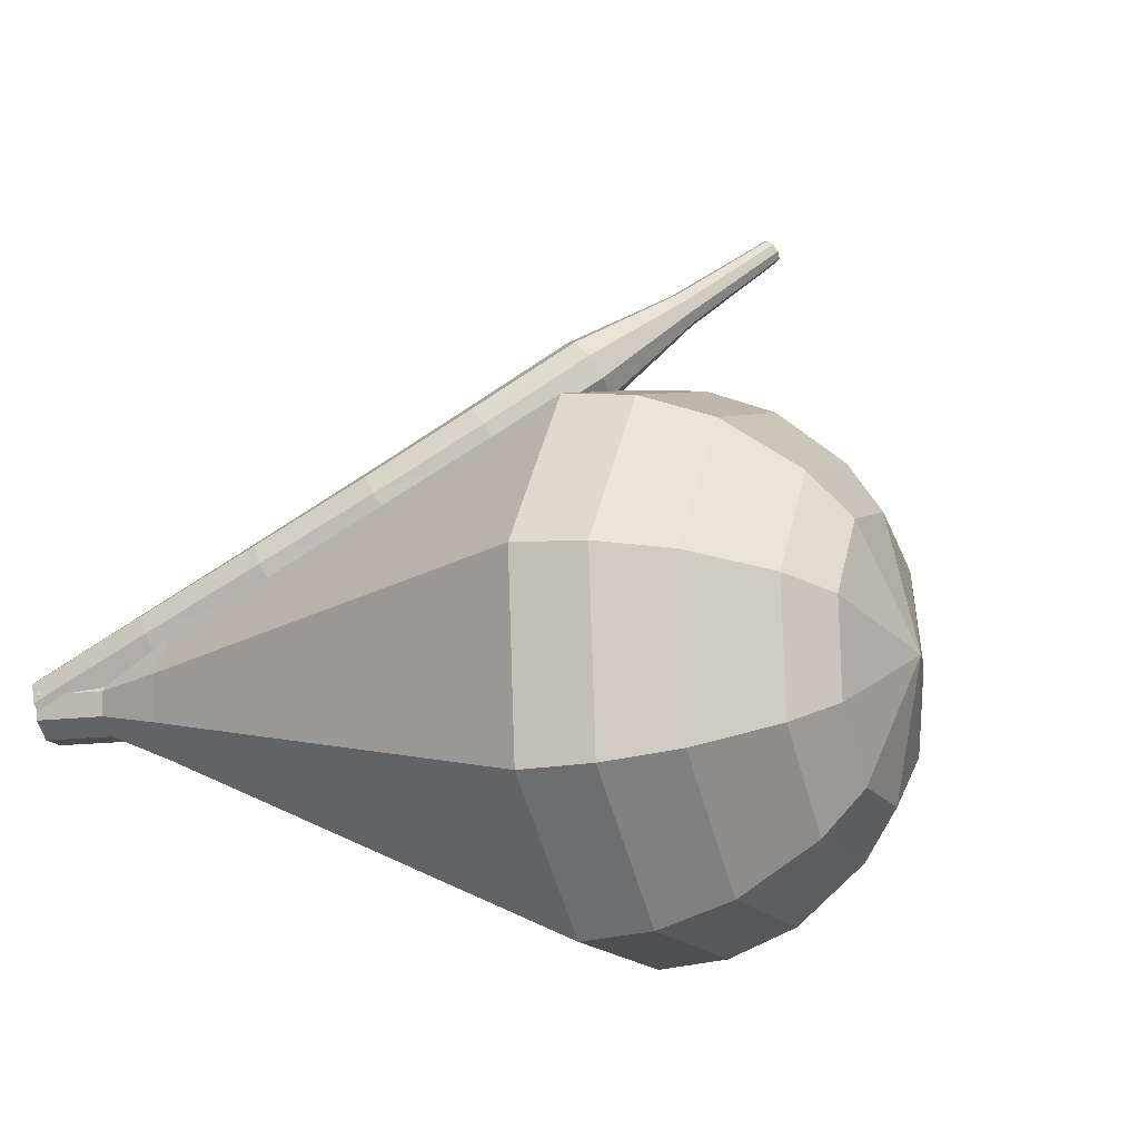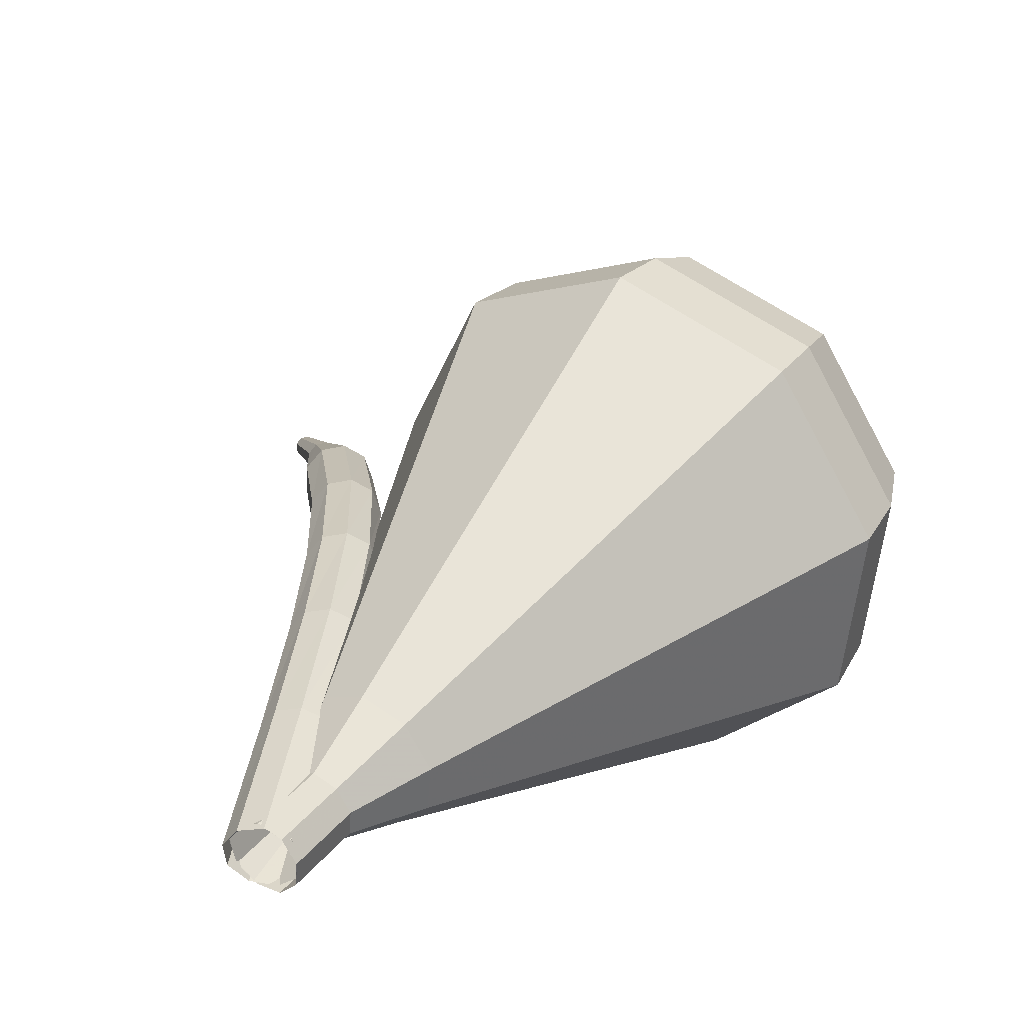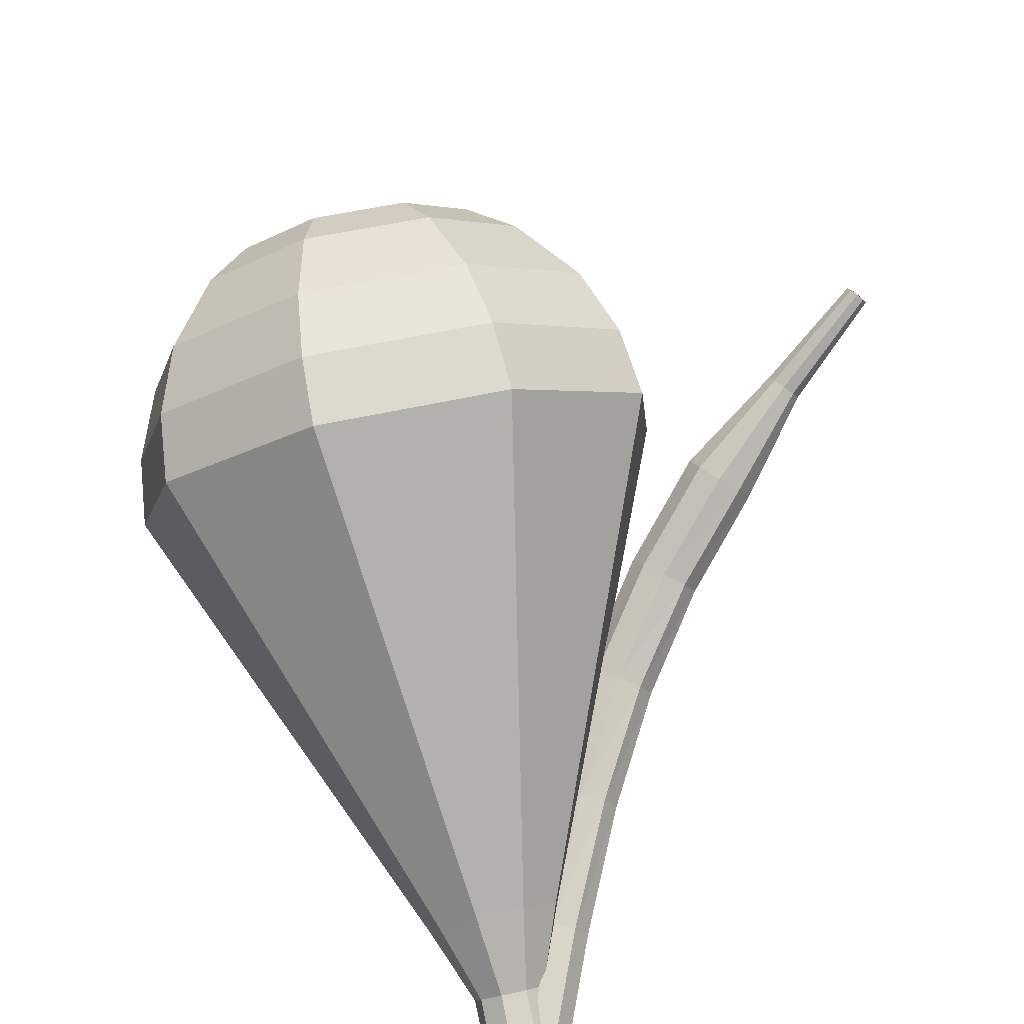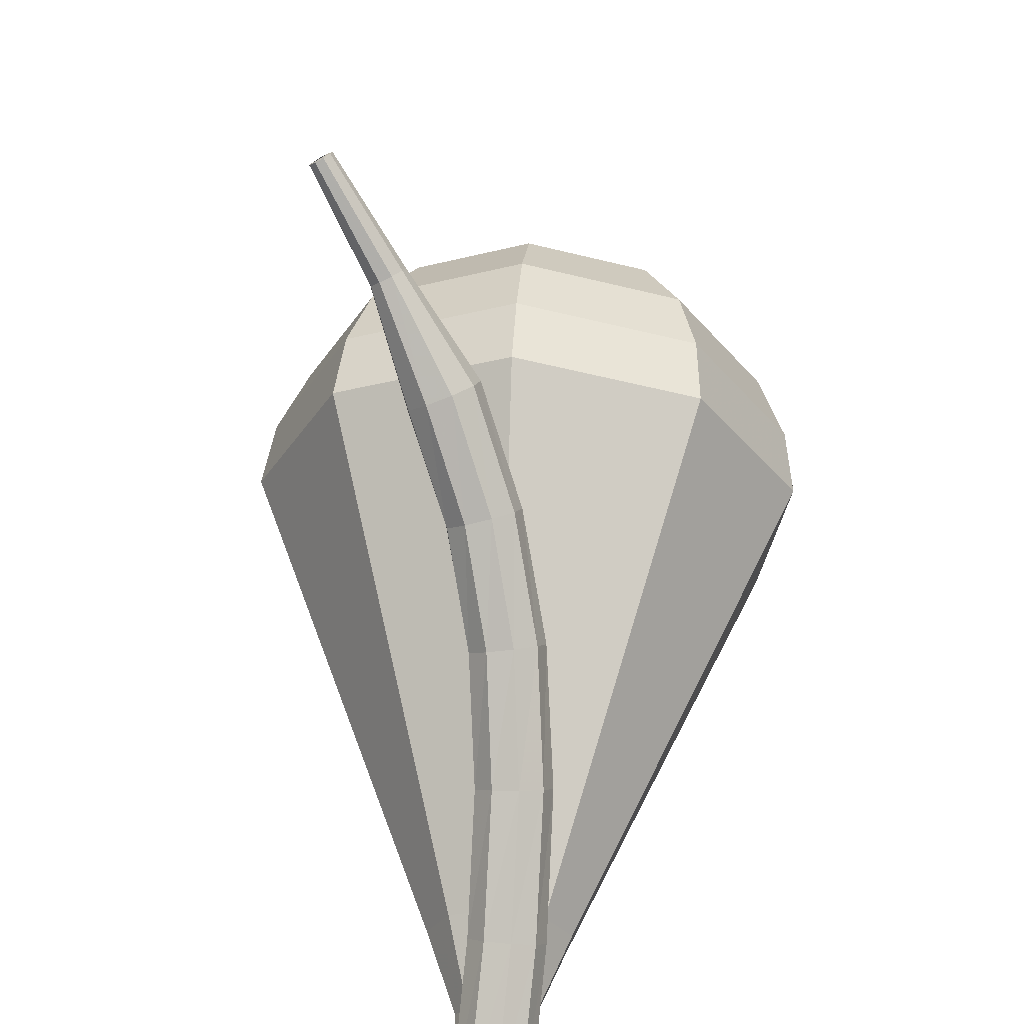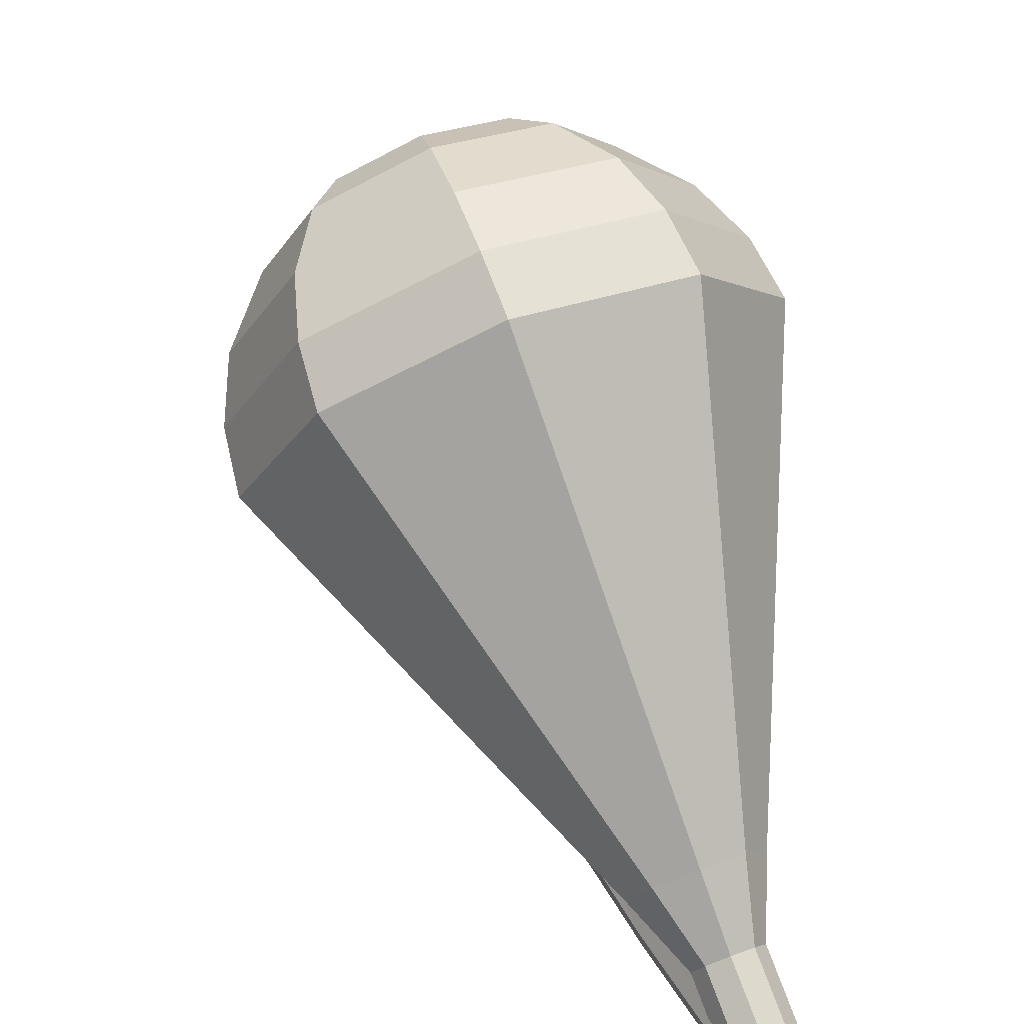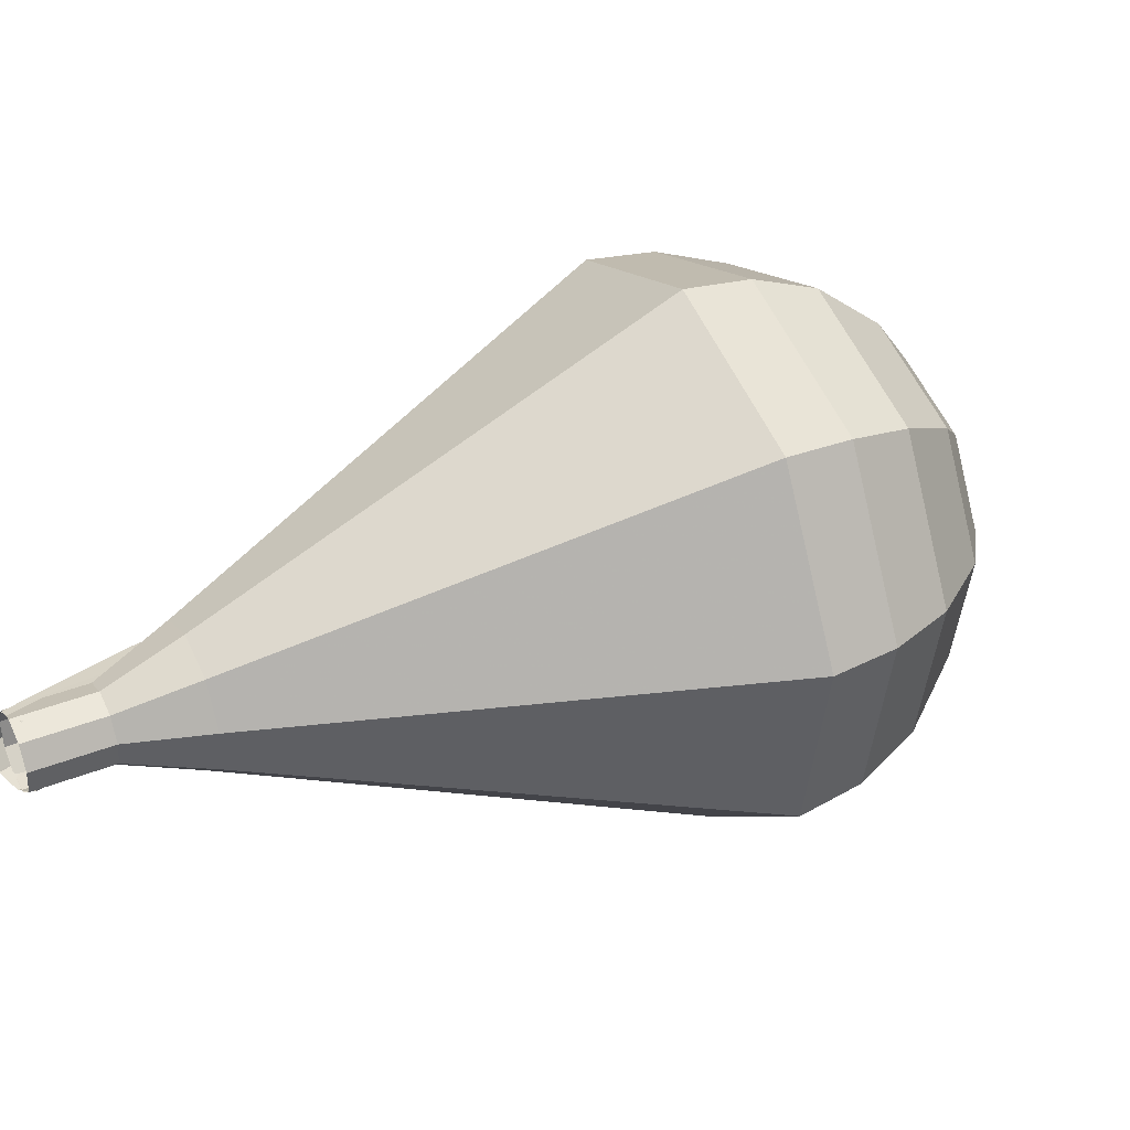
<metadata>
{"format":"obj","ext":"obj","renderer":"f3d","projection":"perspective","resolution":1024,"background":"white","views":[{"elev":55.6,"azim":135.1,"up":"+Z"},{"elev":8.0,"azim":70.7,"up":"+Z"},{"elev":-78.4,"azim":-131.8,"up":"+Z"},{"elev":-71.9,"azim":-61.0,"up":"+Y"},{"elev":21.3,"azim":91.6,"up":"+Y"},{"elev":-15.8,"azim":108.1,"up":"+Z"}]}
</metadata>
<code>
g tube1
v 171.6 166.9 132.8
v 171.2 166.9 132.3
v 170.8 166.5 132
v 170.5 165.9 132.1
v 170.5 165.3 132.5
v 170.8 165.2 133.1
v 171.3 165.4 133.5
v 171.7 166 133.6
v 171.8 166.6 133.4
v 171.6 166.9 132.8
v 168.7 168.6 134.9
v 168.3 168.5 134.3
v 167.9 168.1 134
v 167.6 167.5 134.1
v 167.7 166.9 134.6
v 168 166.8 135.2
v 168.4 167 135.6
v 168.8 167.6 135.7
v 168.9 168.2 135.4
v 168.7 168.6 134.9
v 165.8 170.1 136.7
v 165.4 170 136.1
v 165 169.5 135.8
v 164.8 168.9 135.9
v 164.8 168.4 136.4
v 165.1 168.2 137
v 165.5 168.5 137.5
v 165.8 169.1 137.6
v 165.9 169.7 137.3
v 165.8 170.1 136.7
v 162.7 171.3 138.1
v 162.4 171.2 137.5
v 162.1 170.7 137.2
v 161.9 170 137.3
v 162 169.5 137.8
v 162.2 169.4 138.4
v 162.5 169.8 138.9
v 162.8 170.4 139
v 162.9 171 138.7
v 162.7 171.3 138.1
v 159.7 172.3 139.1
v 159.4 172.1 138.5
v 159.2 171.5 138.2
v 159.1 170.9 138.3
v 159.1 170.4 138.8
v 159.3 170.4 139.5
v 159.5 170.8 140
v 159.7 171.4 140.1
v 159.8 172 139.7
v 159.7 172.3 139.1
v 156.5 172.9 139.7
v 156.4 172.7 139.1
v 156.2 172.1 138.7
v 156.1 171.4 138.8
v 156.1 171 139.4
v 156.2 171 140
v 156.4 171.4 140.6
v 156.5 172.1 140.7
v 156.5 172.7 140.3
v 156.5 172.9 139.7
v 153.2 172.8 139.9
v 153.2 172.7 139.6
v 153.1 172.4 139.4
v 153.1 172.1 139.5
v 153.1 171.9 139.8
v 153.1 171.9 140.1
v 153.1 172.1 140.4
v 153.2 172.4 140.4
v 153.2 172.7 140.3
v 153.2 172.8 139.9
v 149.9 172.9 139.9
v 149.9 172.8 139.7
v 149.9 172.6 139.6
v 149.8 172.4 139.6
v 149.8 172.3 139.8
v 149.8 172.3 140
v 149.8 172.4 140.2
v 149.9 172.6 140.3
v 149.9 172.8 140.1
v 149.9 172.9 139.9
v 149.8 172.8 139.9
v 149.8 172.7 139.8
v 149.8 172.6 139.7
v 149.8 172.5 139.8
v 149.8 172.4 139.9
v 149.8 172.4 140
v 149.8 172.5 140.1
v 149.8 172.6 140.1
v 149.8 172.7 140.1
v 149.8 172.8 139.9
f 1 2 12
f 12 11 1
f 2 3 13
f 13 12 2
f 3 4 14
f 14 13 3
f 4 5 15
f 15 14 4
f 5 6 16
f 16 15 5
f 6 7 17
f 17 16 6
f 7 8 18
f 18 17 7
f 8 9 19
f 19 18 8
f 9 10 20
f 20 19 9
f 11 12 22
f 22 21 11
f 12 13 23
f 23 22 12
f 13 14 24
f 24 23 13
f 14 15 25
f 25 24 14
f 15 16 26
f 26 25 15
f 16 17 27
f 27 26 16
f 17 18 28
f 28 27 17
f 18 19 29
f 29 28 18
f 19 20 30
f 30 29 19
f 21 22 32
f 32 31 21
f 22 23 33
f 33 32 22
f 23 24 34
f 34 33 23
f 24 25 35
f 35 34 24
f 25 26 36
f 36 35 25
f 26 27 37
f 37 36 26
f 27 28 38
f 38 37 27
f 28 29 39
f 39 38 28
f 29 30 40
f 40 39 29
f 31 32 42
f 42 41 31
f 32 33 43
f 43 42 32
f 33 34 44
f 44 43 33
f 34 35 45
f 45 44 34
f 35 36 46
f 46 45 35
f 36 37 47
f 47 46 36
f 37 38 48
f 48 47 37
f 38 39 49
f 49 48 38
f 39 40 50
f 50 49 39
f 41 42 52
f 52 51 41
f 42 43 53
f 53 52 42
f 43 44 54
f 54 53 43
f 44 45 55
f 55 54 44
f 45 46 56
f 56 55 45
f 46 47 57
f 57 56 46
f 47 48 58
f 58 57 47
f 48 49 59
f 59 58 48
f 49 50 60
f 60 59 49
f 51 52 62
f 62 61 51
f 52 53 63
f 63 62 52
f 53 54 64
f 64 63 53
f 54 55 65
f 65 64 54
f 55 56 66
f 66 65 55
f 56 57 67
f 67 66 56
f 57 58 68
f 68 67 57
f 58 59 69
f 69 68 58
f 59 60 70
f 70 69 59
f 61 62 72
f 72 71 61
f 62 63 73
f 73 72 62
f 63 64 74
f 74 73 63
f 64 65 75
f 75 74 64
f 65 66 76
f 76 75 65
f 66 67 77
f 77 76 66
f 67 68 78
f 78 77 67
f 68 69 79
f 79 78 68
f 69 70 80
f 80 79 69
f 71 72 82
f 82 81 71
f 72 73 83
f 83 82 72
f 73 74 84
f 84 83 73
f 74 75 85
f 85 84 74
f 75 76 86
f 86 85 75
f 76 77 87
f 87 86 76
f 77 78 88
f 88 87 77
f 78 79 89
f 89 88 78
f 79 80 90
f 90 89 79
v 172 166.7 132.8
v 171.6 166.7 132.2
v 171.1 166.5 131.9
v 170.6 166 132
v 170.3 165.6 132.5
v 170.5 165.4 133.1
v 170.9 165.5 133.6
v 171.5 165.9 133.7
v 171.9 166.3 133.4
v 172 166.7 132.8
v 172 166.6 132.8
v 171.6 166.7 132.2
v 171.1 166.5 131.9
v 170.6 166 132
v 170.3 165.6 132.5
v 170.5 165.4 133.1
v 170.9 165.5 133.6
v 171.5 165.9 133.7
v 171.9 166.3 133.4
v 172 166.6 132.8
v 170.8 168.3 133.6
v 170.5 168.3 133
v 169.9 168.1 132.7
v 169.4 167.6 132.8
v 169.2 167.2 133.3
v 169.3 167 133.9
v 169.8 167.1 134.4
v 170.4 167.5 134.5
v 170.8 167.9 134.2
v 170.8 168.3 133.6
v 170.4 170.4 134.4
v 169.8 170.5 133.2
v 168.7 170 132.6
v 167.8 169.2 132.8
v 167.3 168.5 133.8
v 167.6 168.1 135
v 168.4 168.3 135.9
v 169.5 168.9 136.1
v 170.3 169.8 135.5
v 170.4 170.4 134.4
v 170 172.5 135.1
v 169.1 172.7 133.4
v 167.5 172 132.6
v 166.1 170.8 132.9
v 165.4 169.7 134.2
v 165.8 169.1 136
v 167.1 169.4 137.4
v 168.7 170.4 137.7
v 169.9 171.6 136.8
v 170 172.5 135.1
v 169.6 174.7 135.9
v 168.4 174.9 133.7
v 166.3 174 132.5
v 164.4 172.4 132.9
v 163.4 170.9 134.7
v 164 170.1 137.1
v 165.7 170.5 138.9
v 167.9 171.8 139.3
v 169.4 173.5 138.1
v 169.6 174.7 135.9
v 168.9 179 137.5
v 167 179.3 134.1
v 163.9 178 132.3
v 161 175.6 132.9
v 159.6 173.3 135.7
v 160.4 172.1 139.2
v 163 172.7 142
v 166.2 174.7 142.6
v 168.6 177.2 140.8
v 168.9 179 137.5
v 168.1 183.3 139
v 165.7 183.8 134.5
v 161.5 181.9 132.1
v 157.6 178.8 133
v 155.7 175.7 136.6
v 156.8 174.2 141.4
v 160.3 174.9 145
v 164.6 177.6 145.9
v 167.7 180.9 143.5
v 168.1 183.3 139
v 166.9 184.6 139.7
v 164.6 185 135.3
v 160.5 183.3 133
v 156.7 180.2 133.8
v 154.9 177.2 137.4
v 155.9 175.7 142
v 159.3 176.5 145.5
v 163.5 179 146.3
v 166.5 182.3 144
v 166.9 184.6 139.7
v 165.3 185.6 140.4
v 163.2 186 136.5
v 159.6 184.4 134.4
v 156.1 181.6 135.1
v 154.5 179 138.3
v 155.5 177.7 142.4
v 158.5 178.3 145.6
v 162.2 180.6 146.3
v 164.9 183.5 144.3
v 165.3 185.6 140.4
v 163 186.1 141
v 161.4 186.4 138.1
v 158.7 185.2 136.5
v 156 183.1 137
v 154.8 181.1 139.5
v 155.5 180.1 142.6
v 157.9 180.6 145
v 160.7 182.3 145.6
v 162.7 184.5 144
v 163 186.1 141
v 161.4 186.1 141.4
v 160.3 186.3 139.2
v 158.2 185.4 138.1
v 156.3 183.9 138.5
v 155.4 182.4 140.2
v 155.9 181.7 142.5
v 157.6 182 144.3
v 159.7 183.3 144.7
v 161.2 184.9 143.6
v 161.4 186.1 141.4
v 158 184.7 141.7
v 158 184.7 141.7
v 158 184.7 141.7
v 158 184.7 141.7
v 158 184.7 141.7
v 158 184.7 141.7
v 158 184.7 141.7
v 158 184.7 141.7
v 158 184.7 141.7
v 158 184.7 141.7
f 91 92 102
f 102 101 91
f 92 93 103
f 103 102 92
f 93 94 104
f 104 103 93
f 94 95 105
f 105 104 94
f 95 96 106
f 106 105 95
f 96 97 107
f 107 106 96
f 97 98 108
f 108 107 97
f 98 99 109
f 109 108 98
f 99 100 110
f 110 109 99
f 101 102 112
f 112 111 101
f 102 103 113
f 113 112 102
f 103 104 114
f 114 113 103
f 104 105 115
f 115 114 104
f 105 106 116
f 116 115 105
f 106 107 117
f 117 116 106
f 107 108 118
f 118 117 107
f 108 109 119
f 119 118 108
f 109 110 120
f 120 119 109
f 111 112 122
f 122 121 111
f 112 113 123
f 123 122 112
f 113 114 124
f 124 123 113
f 114 115 125
f 125 124 114
f 115 116 126
f 126 125 115
f 116 117 127
f 127 126 116
f 117 118 128
f 128 127 117
f 118 119 129
f 129 128 118
f 119 120 130
f 130 129 119
f 121 122 132
f 132 131 121
f 122 123 133
f 133 132 122
f 123 124 134
f 134 133 123
f 124 125 135
f 135 134 124
f 125 126 136
f 136 135 125
f 126 127 137
f 137 136 126
f 127 128 138
f 138 137 127
f 128 129 139
f 139 138 128
f 129 130 140
f 140 139 129
f 131 132 142
f 142 141 131
f 132 133 143
f 143 142 132
f 133 134 144
f 144 143 133
f 134 135 145
f 145 144 134
f 135 136 146
f 146 145 135
f 136 137 147
f 147 146 136
f 137 138 148
f 148 147 137
f 138 139 149
f 149 148 138
f 139 140 150
f 150 149 139
f 141 142 152
f 152 151 141
f 142 143 153
f 153 152 142
f 143 144 154
f 154 153 143
f 144 145 155
f 155 154 144
f 145 146 156
f 156 155 145
f 146 147 157
f 157 156 146
f 147 148 158
f 158 157 147
f 148 149 159
f 159 158 148
f 149 150 160
f 160 159 149
f 151 152 162
f 162 161 151
f 152 153 163
f 163 162 152
f 153 154 164
f 164 163 153
f 154 155 165
f 165 164 154
f 155 156 166
f 166 165 155
f 156 157 167
f 167 166 156
f 157 158 168
f 168 167 157
f 158 159 169
f 169 168 158
f 159 160 170
f 170 169 159
f 161 162 172
f 172 171 161
f 162 163 173
f 173 172 162
f 163 164 174
f 174 173 163
f 164 165 175
f 175 174 164
f 165 166 176
f 176 175 165
f 166 167 177
f 177 176 166
f 167 168 178
f 178 177 167
f 168 169 179
f 179 178 168
f 169 170 180
f 180 179 169
f 171 172 182
f 182 181 171
f 172 173 183
f 183 182 172
f 173 174 184
f 184 183 173
f 174 175 185
f 185 184 174
f 175 176 186
f 186 185 175
f 176 177 187
f 187 186 176
f 177 178 188
f 188 187 177
f 178 179 189
f 189 188 178
f 179 180 190
f 190 189 179
f 181 182 192
f 192 191 181
f 182 183 193
f 193 192 182
f 183 184 194
f 194 193 183
f 184 185 195
f 195 194 184
f 185 186 196
f 196 195 185
f 186 187 197
f 197 196 186
f 187 188 198
f 198 197 187
f 188 189 199
f 199 198 188
f 189 190 200
f 200 199 189
f 191 192 202
f 202 201 191
f 192 193 203
f 203 202 192
f 193 194 204
f 204 203 193
f 194 195 205
f 205 204 194
f 195 196 206
f 206 205 195
f 196 197 207
f 207 206 196
f 197 198 208
f 208 207 197
f 198 199 209
f 209 208 198
f 199 200 210
f 210 209 199
f 201 202 212
f 212 211 201
f 202 203 213
f 213 212 202
f 203 204 214
f 214 213 203
f 204 205 215
f 215 214 204
f 205 206 216
f 216 215 205
f 206 207 217
f 217 216 206
f 207 208 218
f 218 217 207
f 208 209 219
f 219 218 208
f 209 210 220
f 220 219 209
g

</code>
